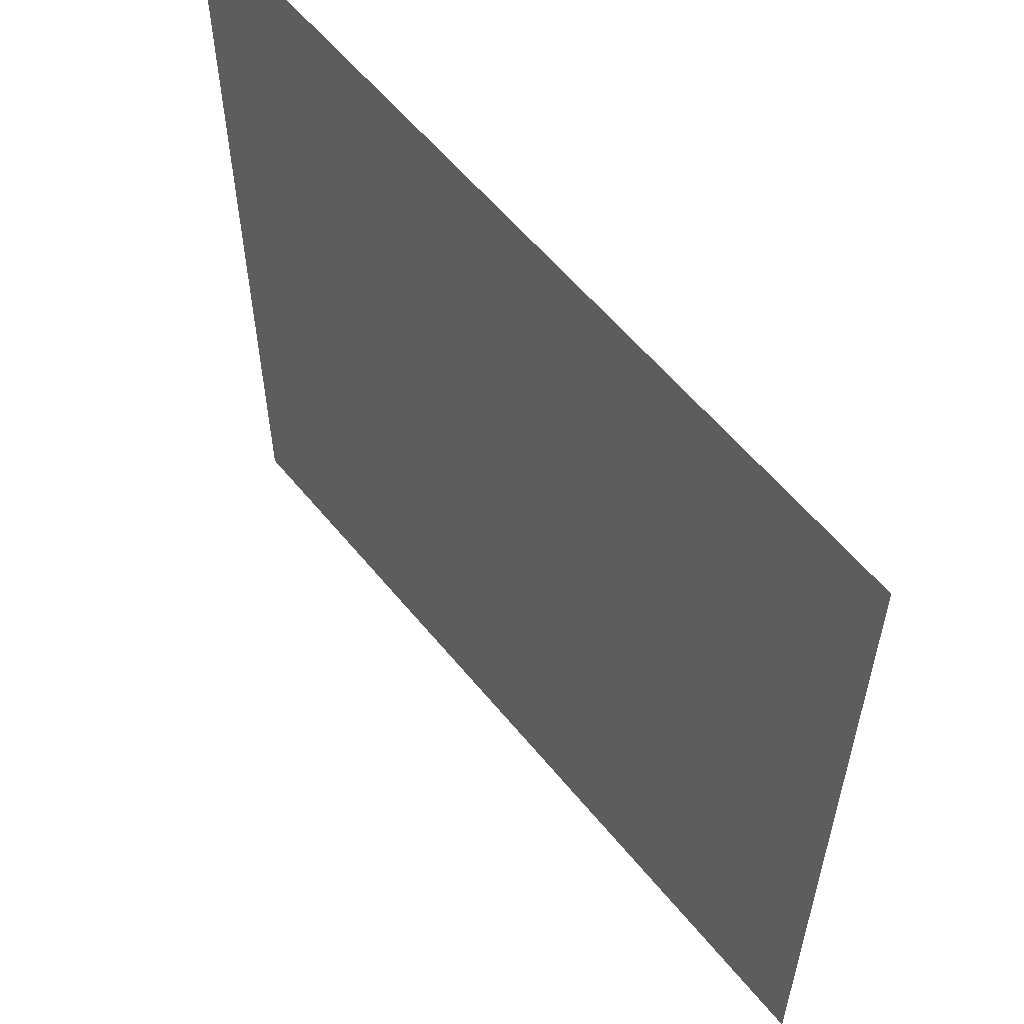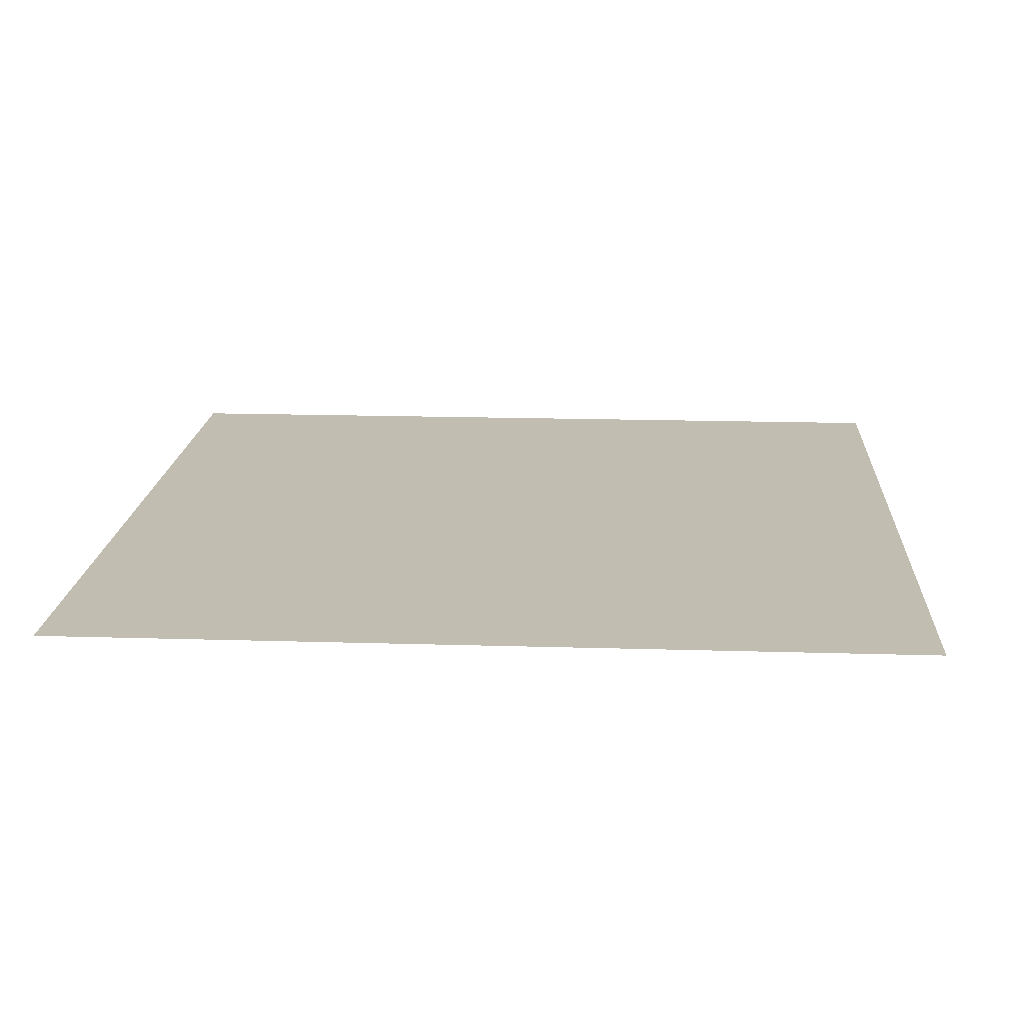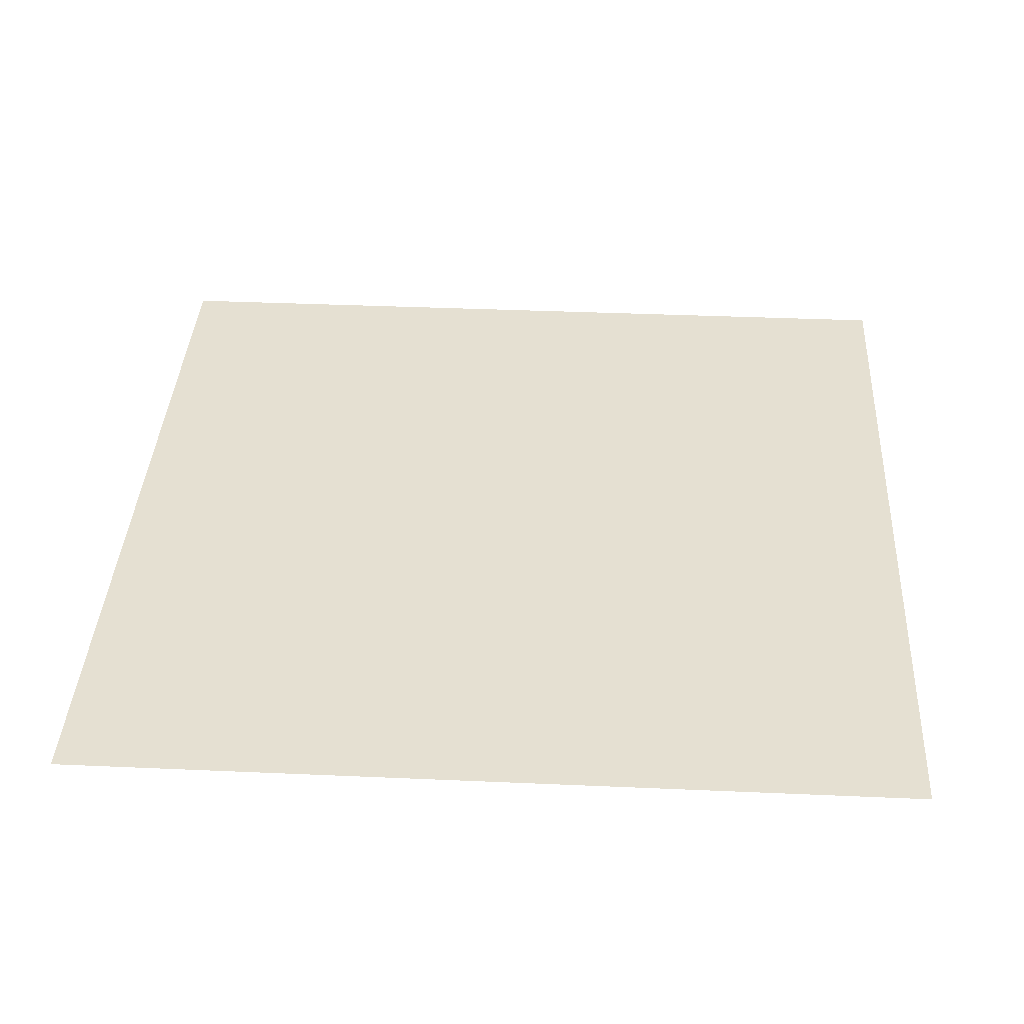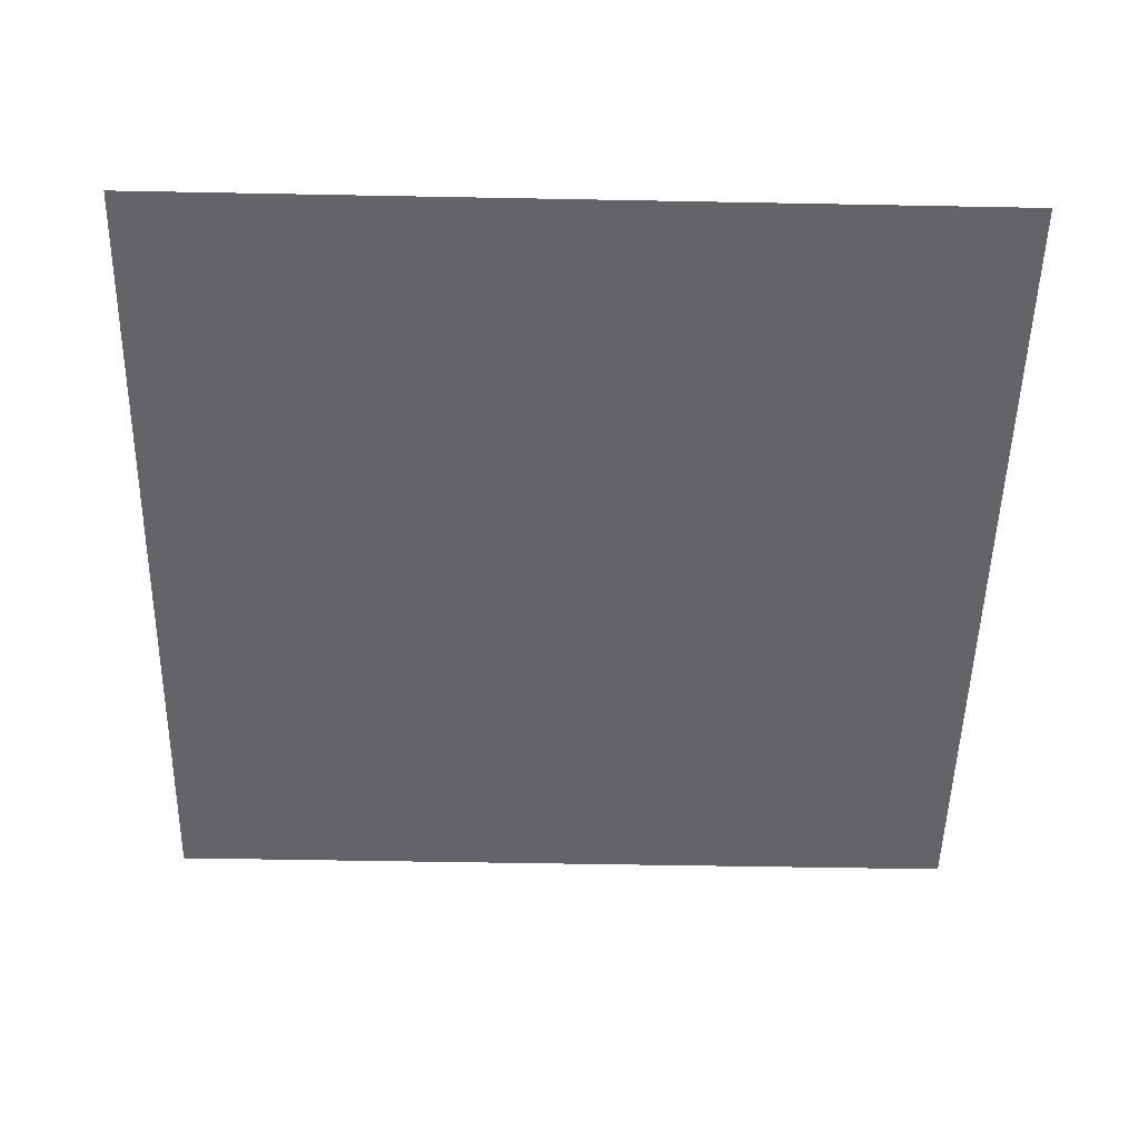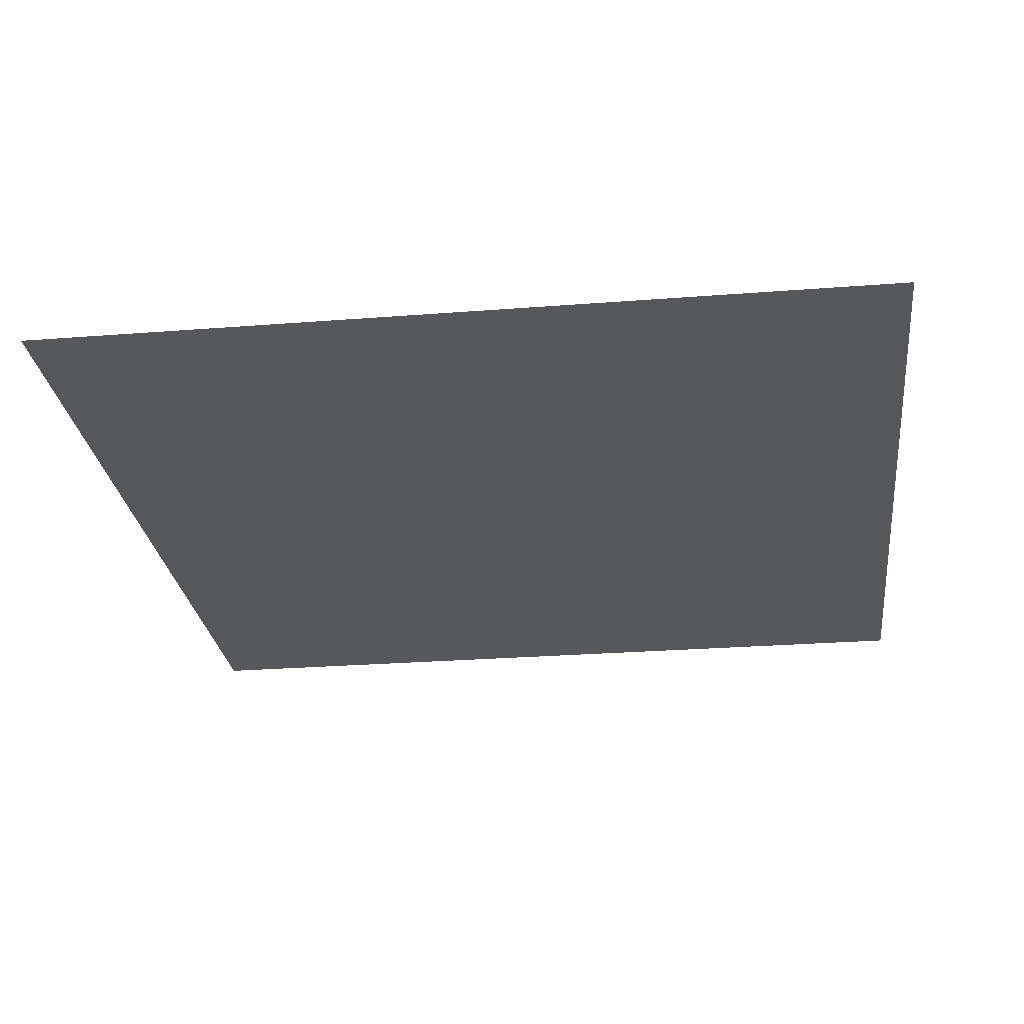
<metadata>
{"format":"obj","ext":"obj","renderer":"f3d","projection":"perspective","resolution":1024,"background":"white","views":[{"elev":58.2,"azim":-128.8,"up":"+Z"},{"elev":17.0,"azim":93.5,"up":"+Y"},{"elev":37.7,"azim":93.2,"up":"+Y"},{"elev":-51.3,"azim":-1.2,"up":"+Y"},{"elev":-26.5,"azim":-83.0,"up":"+Y"}]}
</metadata>
<code>
o Plane_Plane.002
v -1 0.006035 1
v 1 0.006035 1
v -1 0.006035 -1
v 1 0.006035 -1
v -1 0.006035 0
v 0 0.006035 1
v 1 0.006035 0
v 0 0.006035 -1
v 0 0.006035 0
v -1 0.006035 0.5
v 0.5 0.006035 1
v 1 0.006035 -0.5
v -0.5 0.006035 -1
v -1 0.006035 -0.5
v -0.5 0.006035 1
v 1 0.006035 0.5
v 0.5 0.006035 -1
v 0 0.006035 -0.5
v 0 0.006035 0.5
v -0.5 0.006035 0
v 0.5 0.006035 0
v 0.5 0.006035 0.5
v -0.5 0.006035 0.5
v -0.5 0.006035 -0.5
v 0.5 0.006035 -0.5
v -1 0.006035 0.75
v 0.75 0.006035 1
v 1 0.006035 -0.75
v -0.75 0.006035 -1
v -1 0.006035 -0.25
v -0.25 0.006035 1
v 1 0.006035 0.25
v 0.25 0.006035 -1
v 0 0.006035 -0.75
v 0 0.006035 0.25
v -0.75 0.006035 0
v 0.25 0.006035 0
v -1 0.006035 0.25
v 0.25 0.006035 1
v 1 0.006035 -0.25
v -0.25 0.006035 -1
v -1 0.006035 -0.75
v -0.75 0.006035 1
v 1 0.006035 0.75
v 0.75 0.006035 -1
v 0 0.006035 -0.25
v 0 0.006035 0.75
v -0.25 0.006035 0
v 0.75 0.006035 0
v 0.5 0.006035 0.25
v 0.5 0.006035 0.75
v 0.25 0.006035 0.5
v 0.75 0.006035 0.5
v -0.5 0.006035 0.25
v -0.5 0.006035 0.75
v -0.75 0.006035 0.5
v -0.25 0.006035 0.5
v -0.5 0.006035 -0.75
v -0.5 0.006035 -0.25
v -0.75 0.006035 -0.5
v -0.25 0.006035 -0.5
v 0.5 0.006035 -0.75
v 0.5 0.006035 -0.25
v 0.25 0.006035 -0.5
v 0.75 0.006035 -0.5
v 0.75 0.006035 -0.25
v 0.25 0.006035 -0.25
v 0.25 0.006035 -0.75
v -0.25 0.006035 -0.25
v -0.75 0.006035 -0.25
v -0.75 0.006035 -0.75
v -0.25 0.006035 0.75
v -0.75 0.006035 0.75
v -0.75 0.006035 0.25
v 0.75 0.006035 0.75
v 0.25 0.006035 0.75
v 0.25 0.006035 0.25
v 0.75 0.006035 0.25
v -0.25 0.006035 0.25
v -0.25 0.006035 -0.75
v 0.75 0.006035 -0.75
v -1 0.006035 0.875
v 0.875 0.006035 1
v 1 0.006035 -0.875
v -0.875 0.006035 -1
v -1 0.006035 -0.125
v -0.125 0.006035 1
v 1 0.006035 0.125
v 0.125 0.006035 -1
v 0 0.006035 -0.875
v 0 0.006035 0.125
v -0.875 0.006035 0
v 0.125 0.006035 0
v -1 0.006035 0.375
v 0.375 0.006035 1
v 1 0.006035 -0.375
v -0.375 0.006035 -1
v -1 0.006035 -0.625
v -0.625 0.006035 1
v 1 0.006035 0.625
v 0.625 0.006035 -1
v 0 0.006035 -0.375
v 0 0.006035 0.625
v -0.375 0.006035 0
v 0.625 0.006035 0
v 0.5 0.006035 0.125
v 0.5 0.006035 0.625
v 0.125 0.006035 0.5
v 0.625 0.006035 0.5
v -0.5 0.006035 0.125
v -0.5 0.006035 0.625
v -0.875 0.006035 0.5
v -0.375 0.006035 0.5
v -0.5 0.006035 -0.875
v -0.5 0.006035 -0.375
v -0.875 0.006035 -0.5
v -0.375 0.006035 -0.5
v 0.5 0.006035 -0.875
v 0.5 0.006035 -0.375
v 0.125 0.006035 -0.5
v 0.625 0.006035 -0.5
v -1 0.006035 0.625
v 0.625 0.006035 1
v 1 0.006035 -0.625
v -0.625 0.006035 -1
v -1 0.006035 -0.375
v -0.375 0.006035 1
v 1 0.006035 0.375
v 0.375 0.006035 -1
v 0 0.006035 -0.625
v 0 0.006035 0.375
v -0.625 0.006035 0
v 0.375 0.006035 0
v -1 0.006035 0.125
v 0.125 0.006035 1
v 1 0.006035 -0.125
v -0.125 0.006035 -1
v -1 0.006035 -0.875
v -0.875 0.006035 1
v 1 0.006035 0.875
v 0.875 0.006035 -1
v 0 0.006035 -0.125
v 0 0.006035 0.875
v -0.125 0.006035 0
v 0.875 0.006035 0
v 0.5 0.006035 0.375
v 0.5 0.006035 0.875
v 0.375 0.006035 0.5
v 0.875 0.006035 0.5
v -0.5 0.006035 0.375
v -0.5 0.006035 0.875
v -0.625 0.006035 0.5
v -0.125 0.006035 0.5
v -0.5 0.006035 -0.625
v -0.5 0.006035 -0.125
v -0.625 0.006035 -0.5
v -0.125 0.006035 -0.5
v 0.5 0.006035 -0.625
v 0.5 0.006035 -0.125
v 0.375 0.006035 -0.5
v 0.875 0.006035 -0.5
v 0.75 0.006035 -0.375
v 0.75 0.006035 -0.125
v 0.625 0.006035 -0.25
v 0.875 0.006035 -0.25
v 0.25 0.006035 -0.375
v 0.25 0.006035 -0.125
v 0.125 0.006035 -0.25
v 0.375 0.006035 -0.25
v 0.25 0.006035 -0.875
v 0.25 0.006035 -0.625
v 0.125 0.006035 -0.75
v 0.375 0.006035 -0.75
v -0.25 0.006035 -0.375
v -0.25 0.006035 -0.125
v -0.375 0.006035 -0.25
v -0.125 0.006035 -0.25
v -0.75 0.006035 -0.375
v -0.75 0.006035 -0.125
v -0.875 0.006035 -0.25
v -0.625 0.006035 -0.25
v -0.75 0.006035 -0.875
v -0.75 0.006035 -0.625
v -0.875 0.006035 -0.75
v -0.625 0.006035 -0.75
v -0.25 0.006035 0.625
v -0.25 0.006035 0.875
v -0.375 0.006035 0.75
v -0.125 0.006035 0.75
v -0.75 0.006035 0.625
v -0.75 0.006035 0.875
v -0.875 0.006035 0.75
v -0.625 0.006035 0.75
v -0.75 0.006035 0.125
v -0.75 0.006035 0.375
v -0.875 0.006035 0.25
v -0.625 0.006035 0.25
v 0.75 0.006035 0.625
v 0.75 0.006035 0.875
v 0.625 0.006035 0.75
v 0.875 0.006035 0.75
v 0.25 0.006035 0.625
v 0.25 0.006035 0.875
v 0.125 0.006035 0.75
v 0.375 0.006035 0.75
v 0.25 0.006035 0.125
v 0.25 0.006035 0.375
v 0.125 0.006035 0.25
v 0.375 0.006035 0.25
v 0.75 0.006035 0.125
v 0.75 0.006035 0.375
v 0.625 0.006035 0.25
v 0.875 0.006035 0.25
v -0.25 0.006035 0.125
v -0.25 0.006035 0.375
v -0.375 0.006035 0.25
v -0.125 0.006035 0.25
v -0.25 0.006035 -0.875
v -0.25 0.006035 -0.625
v -0.375 0.006035 -0.75
v -0.125 0.006035 -0.75
v 0.75 0.006035 -0.875
v 0.75 0.006035 -0.625
v 0.625 0.006035 -0.75
v 0.875 0.006035 -0.75
v 0.875 0.006035 -0.625
v 0.625 0.006035 -0.625
v 0.625 0.006035 -0.875
v -0.125 0.006035 -0.625
v -0.375 0.006035 -0.625
v -0.375 0.006035 -0.875
v -0.125 0.006035 0.375
v -0.375 0.006035 0.375
v -0.375 0.006035 0.125
v 0.875 0.006035 0.375
v 0.625 0.006035 0.375
v 0.625 0.006035 0.125
v 0.375 0.006035 0.375
v 0.125 0.006035 0.375
v 0.125 0.006035 0.125
v 0.375 0.006035 0.875
v 0.125 0.006035 0.875
v 0.125 0.006035 0.625
v 0.875 0.006035 0.875
v 0.625 0.006035 0.875
v 0.625 0.006035 0.625
v -0.625 0.006035 0.375
v -0.875 0.006035 0.375
v -0.875 0.006035 0.125
v -0.625 0.006035 0.875
v -0.875 0.006035 0.875
v -0.875 0.006035 0.625
v -0.125 0.006035 0.875
v -0.375 0.006035 0.875
v -0.375 0.006035 0.625
v -0.625 0.006035 -0.625
v -0.875 0.006035 -0.625
v -0.875 0.006035 -0.875
v -0.625 0.006035 -0.125
v -0.875 0.006035 -0.125
v -0.875 0.006035 -0.375
v -0.125 0.006035 -0.125
v -0.375 0.006035 -0.125
v -0.375 0.006035 -0.375
v 0.375 0.006035 -0.625
v 0.125 0.006035 -0.625
v 0.125 0.006035 -0.875
v 0.375 0.006035 -0.125
v 0.125 0.006035 -0.125
v 0.125 0.006035 -0.375
v 0.875 0.006035 -0.125
v 0.625 0.006035 -0.125
v 0.625 0.006035 -0.375
v 0.875 0.006035 -0.375
v 0.375 0.006035 -0.375
v 0.375 0.006035 -0.875
v -0.125 0.006035 -0.375
v -0.625 0.006035 -0.375
v -0.625 0.006035 -0.875
v -0.125 0.006035 0.625
v -0.625 0.006035 0.625
v -0.625 0.006035 0.125
v 0.875 0.006035 0.625
v 0.375 0.006035 0.625
v 0.375 0.006035 0.125
v 0.875 0.006035 0.125
v -0.125 0.006035 0.125
v -0.125 0.006035 -0.875
v 0.875 0.006035 -0.875
f 289 84 4 141
f 288 90 8 137
f 287 91 9 144
f 286 88 7 145
f 285 106 21 133
f 284 107 22 148
f 283 100 16 149
f 282 110 20 132
f 281 111 23 152
f 280 103 19 153
f 279 114 13 125
f 278 115 24 156
f 277 102 18 157
f 276 118 17 129
f 275 119 25 160
f 274 96 12 161
f 273 162 65 121
f 272 163 66 164
f 271 136 40 165
f 270 166 64 120
f 269 167 67 168
f 268 159 63 169
f 267 170 33 89
f 266 171 68 172
f 265 158 62 173
f 264 174 61 117
f 263 175 69 176
f 262 142 46 177
f 261 178 60 116
f 260 179 70 180
f 259 155 59 181
f 258 182 29 85
f 257 183 71 184
f 256 154 58 185
f 255 186 57 113
f 254 187 72 188
f 253 143 47 189
f 252 190 56 112
f 251 191 73 192
f 250 151 55 193
f 249 194 36 92
f 248 195 74 196
f 247 150 54 197
f 246 198 53 109
f 245 199 75 200
f 244 140 44 201
f 243 202 52 108
f 242 203 76 204
f 241 147 51 205
f 240 206 37 93
f 239 207 77 208
f 238 146 50 209
f 237 210 49 105
f 236 211 78 212
f 235 128 32 213
f 234 214 48 104
f 233 215 79 216
f 232 131 35 217
f 231 218 41 97
f 230 219 80 220
f 229 130 34 221
f 228 222 45 101
f 227 223 81 224
f 226 124 28 225
f 223 226 225 81
f 65 161 226 223
f 161 12 124 226
f 158 227 224 62
f 25 121 227 158
f 121 65 223 227
f 118 228 101 17
f 62 224 228 118
f 224 81 222 228
f 219 229 221 80
f 61 157 229 219
f 157 18 130 229
f 154 230 220 58
f 24 117 230 154
f 117 61 219 230
f 114 231 97 13
f 58 220 231 114
f 220 80 218 231
f 215 232 217 79
f 57 153 232 215
f 153 19 131 232
f 150 233 216 54
f 23 113 233 150
f 113 57 215 233
f 110 234 104 20
f 54 216 234 110
f 216 79 214 234
f 211 235 213 78
f 53 149 235 211
f 149 16 128 235
f 146 236 212 50
f 22 109 236 146
f 109 53 211 236
f 106 237 105 21
f 50 212 237 106
f 212 78 210 237
f 207 238 209 77
f 52 148 238 207
f 148 22 146 238
f 131 239 208 35
f 19 108 239 131
f 108 52 207 239
f 91 240 93 9
f 35 208 240 91
f 208 77 206 240
f 203 241 205 76
f 39 95 241 203
f 95 11 147 241
f 143 242 204 47
f 6 135 242 143
f 135 39 203 242
f 103 243 108 19
f 47 204 243 103
f 204 76 202 243
f 199 244 201 75
f 27 83 244 199
f 83 2 140 244
f 147 245 200 51
f 11 123 245 147
f 123 27 199 245
f 107 246 109 22
f 51 200 246 107
f 200 75 198 246
f 195 247 197 74
f 56 152 247 195
f 152 23 150 247
f 94 248 196 38
f 10 112 248 94
f 112 56 195 248
f 134 249 92 5
f 38 196 249 134
f 196 74 194 249
f 191 250 193 73
f 43 99 250 191
f 99 15 151 250
f 82 251 192 26
f 1 139 251 82
f 139 43 191 251
f 122 252 112 10
f 26 192 252 122
f 192 73 190 252
f 187 253 189 72
f 31 87 253 187
f 87 6 143 253
f 151 254 188 55
f 15 127 254 151
f 127 31 187 254
f 111 255 113 23
f 55 188 255 111
f 188 72 186 255
f 183 256 185 71
f 60 156 256 183
f 156 24 154 256
f 98 257 184 42
f 14 116 257 98
f 116 60 183 257
f 138 258 85 3
f 42 184 258 138
f 184 71 182 258
f 179 259 181 70
f 36 132 259 179
f 132 20 155 259
f 86 260 180 30
f 5 92 260 86
f 92 36 179 260
f 126 261 116 14
f 30 180 261 126
f 180 70 178 261
f 175 262 177 69
f 48 144 262 175
f 144 9 142 262
f 155 263 176 59
f 20 104 263 155
f 104 48 175 263
f 115 264 117 24
f 59 176 264 115
f 176 69 174 264
f 171 265 173 68
f 64 160 265 171
f 160 25 158 265
f 130 266 172 34
f 18 120 266 130
f 120 64 171 266
f 90 267 89 8
f 34 172 267 90
f 172 68 170 267
f 167 268 169 67
f 37 133 268 167
f 133 21 159 268
f 142 269 168 46
f 9 93 269 142
f 93 37 167 269
f 102 270 120 18
f 46 168 270 102
f 168 67 166 270
f 163 271 165 66
f 49 145 271 163
f 145 7 136 271
f 159 272 164 63
f 21 105 272 159
f 105 49 163 272
f 119 273 121 25
f 63 164 273 119
f 164 66 162 273
f 162 274 161 65
f 66 165 274 162
f 165 40 96 274
f 166 275 160 64
f 67 169 275 166
f 169 63 119 275
f 170 276 129 33
f 68 173 276 170
f 173 62 118 276
f 174 277 157 61
f 69 177 277 174
f 177 46 102 277
f 178 278 156 60
f 70 181 278 178
f 181 59 115 278
f 182 279 125 29
f 71 185 279 182
f 185 58 114 279
f 186 280 153 57
f 72 189 280 186
f 189 47 103 280
f 190 281 152 56
f 73 193 281 190
f 193 55 111 281
f 194 282 132 36
f 74 197 282 194
f 197 54 110 282
f 198 283 149 53
f 75 201 283 198
f 201 44 100 283
f 202 284 148 52
f 76 205 284 202
f 205 51 107 284
f 206 285 133 37
f 77 209 285 206
f 209 50 106 285
f 210 286 145 49
f 78 213 286 210
f 213 32 88 286
f 214 287 144 48
f 79 217 287 214
f 217 35 91 287
f 218 288 137 41
f 80 221 288 218
f 221 34 90 288
f 222 289 141 45
f 81 225 289 222
f 225 28 84 289

</code>
